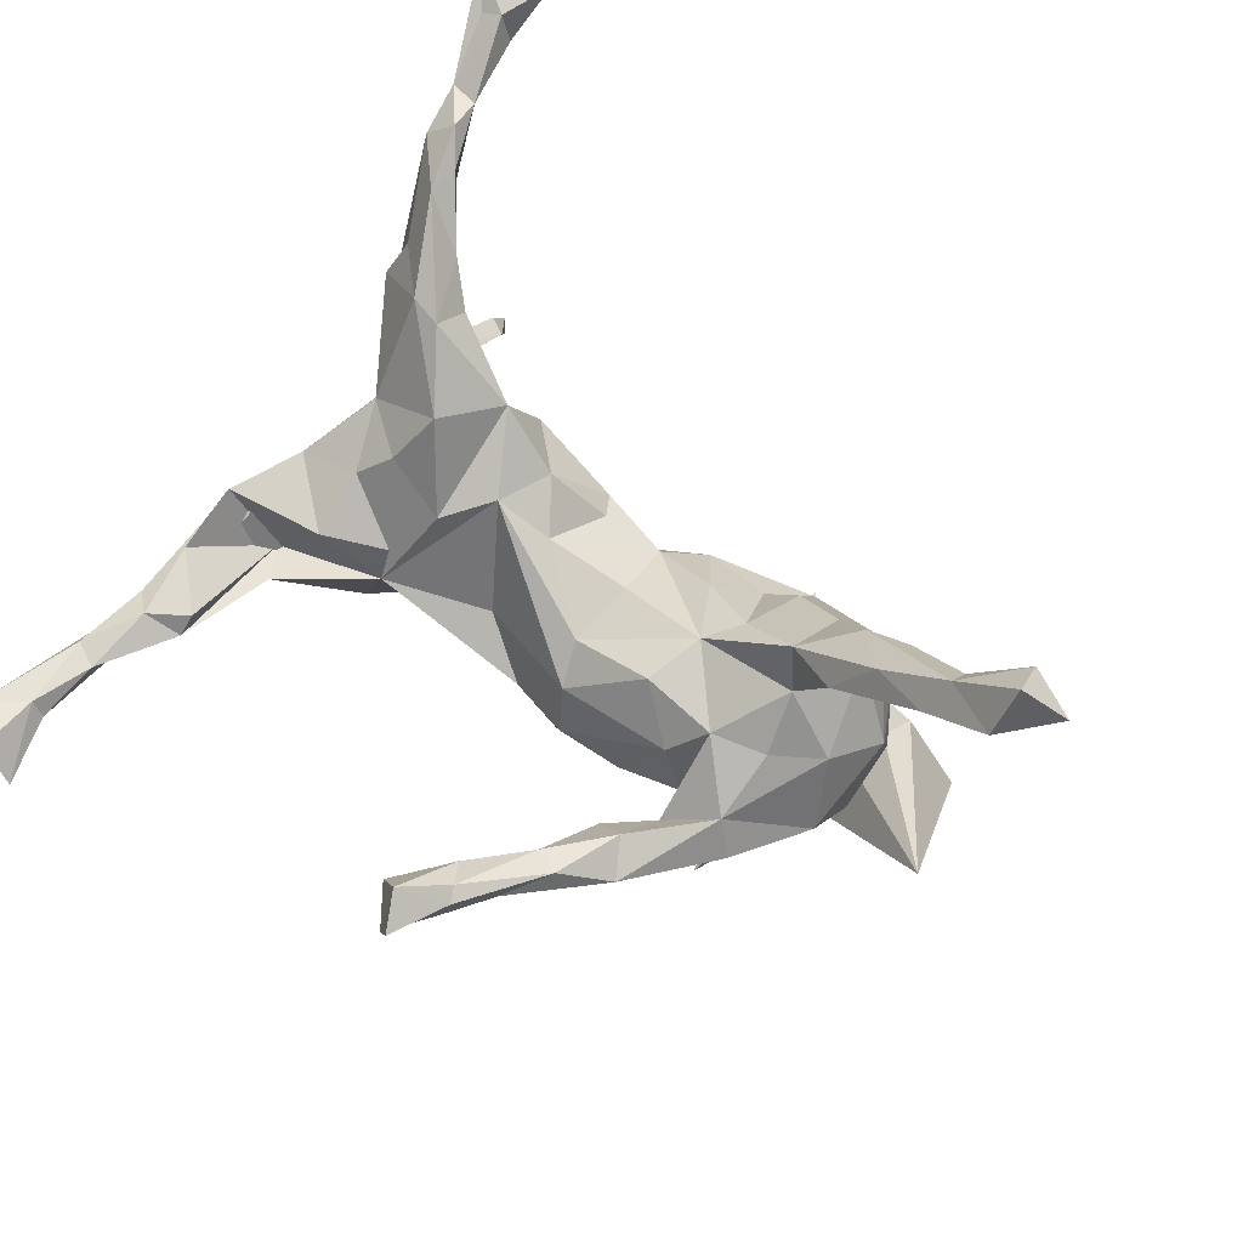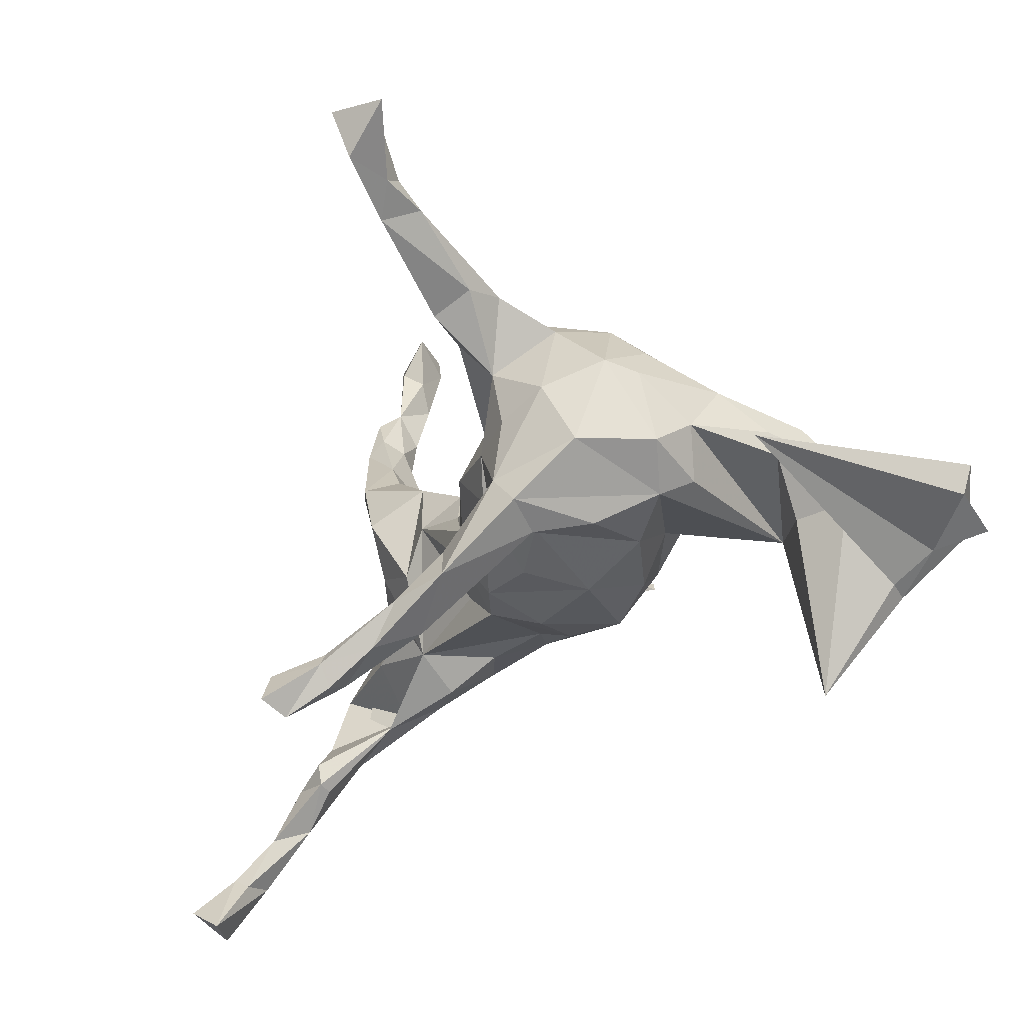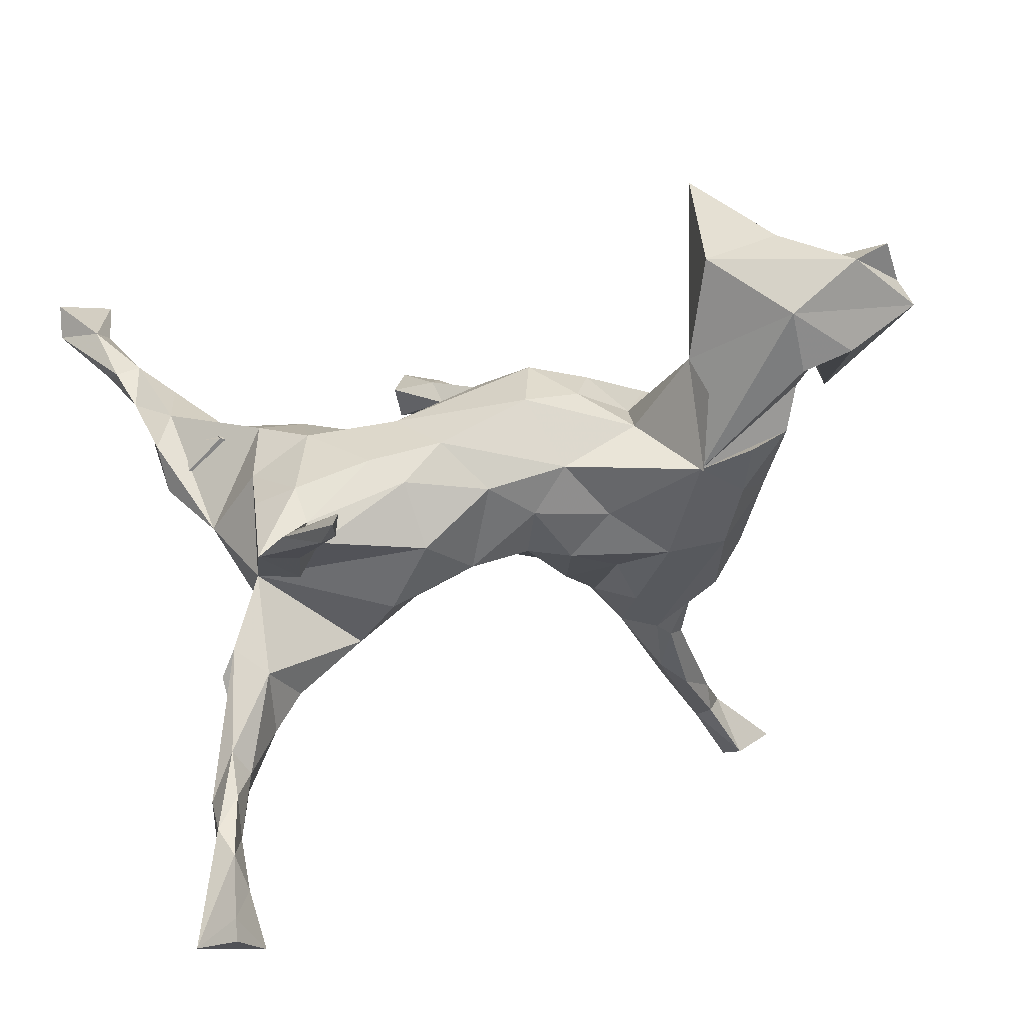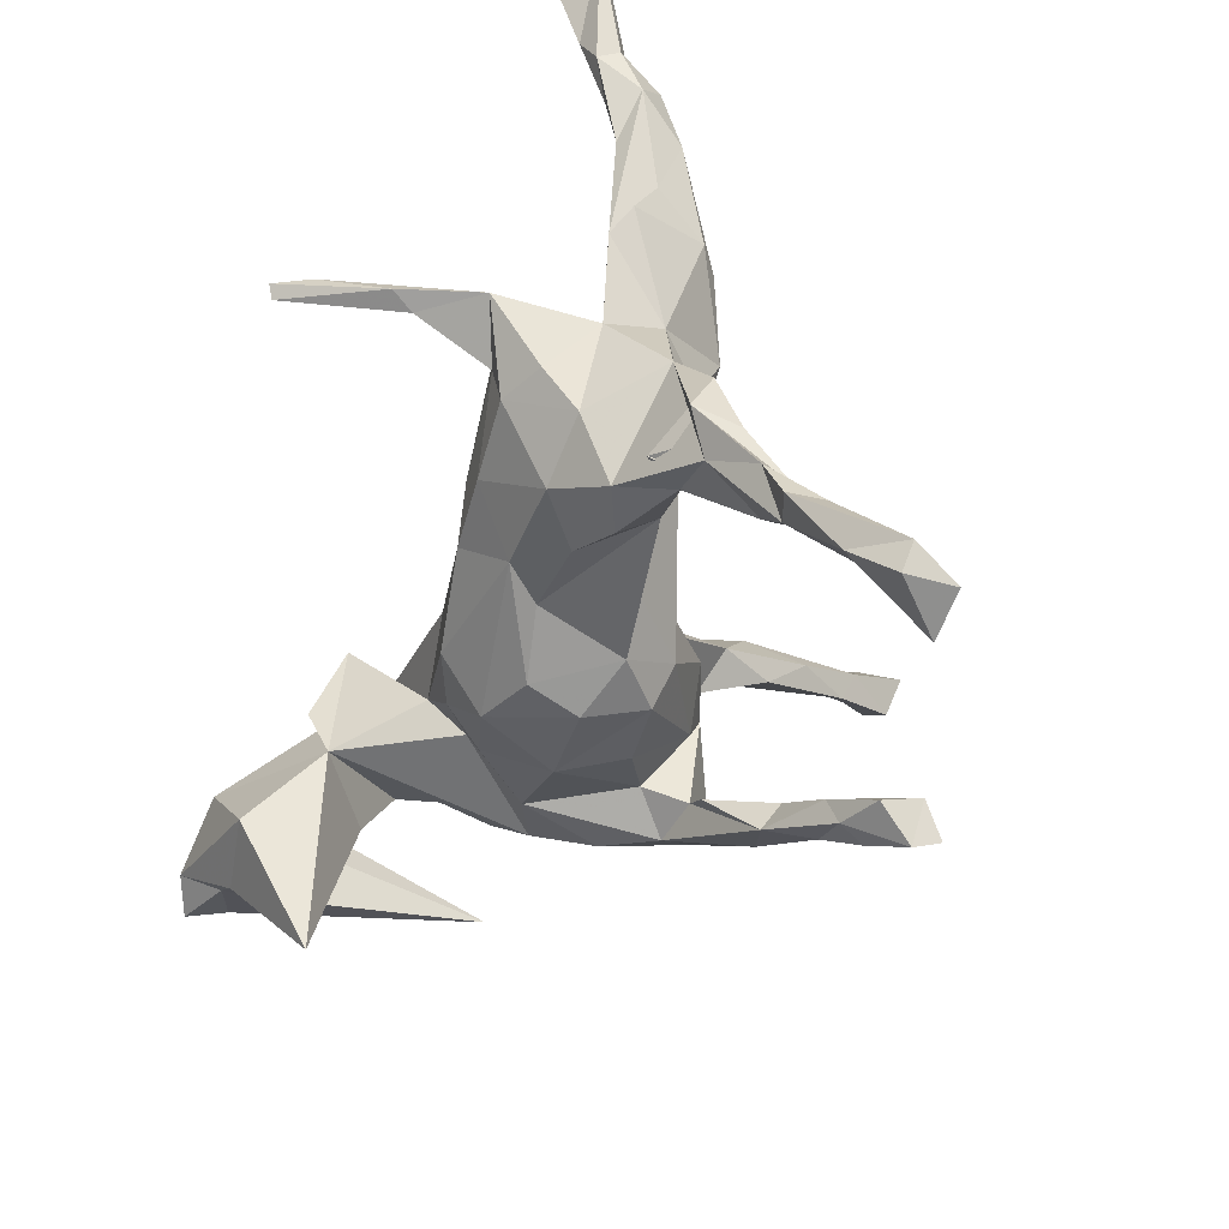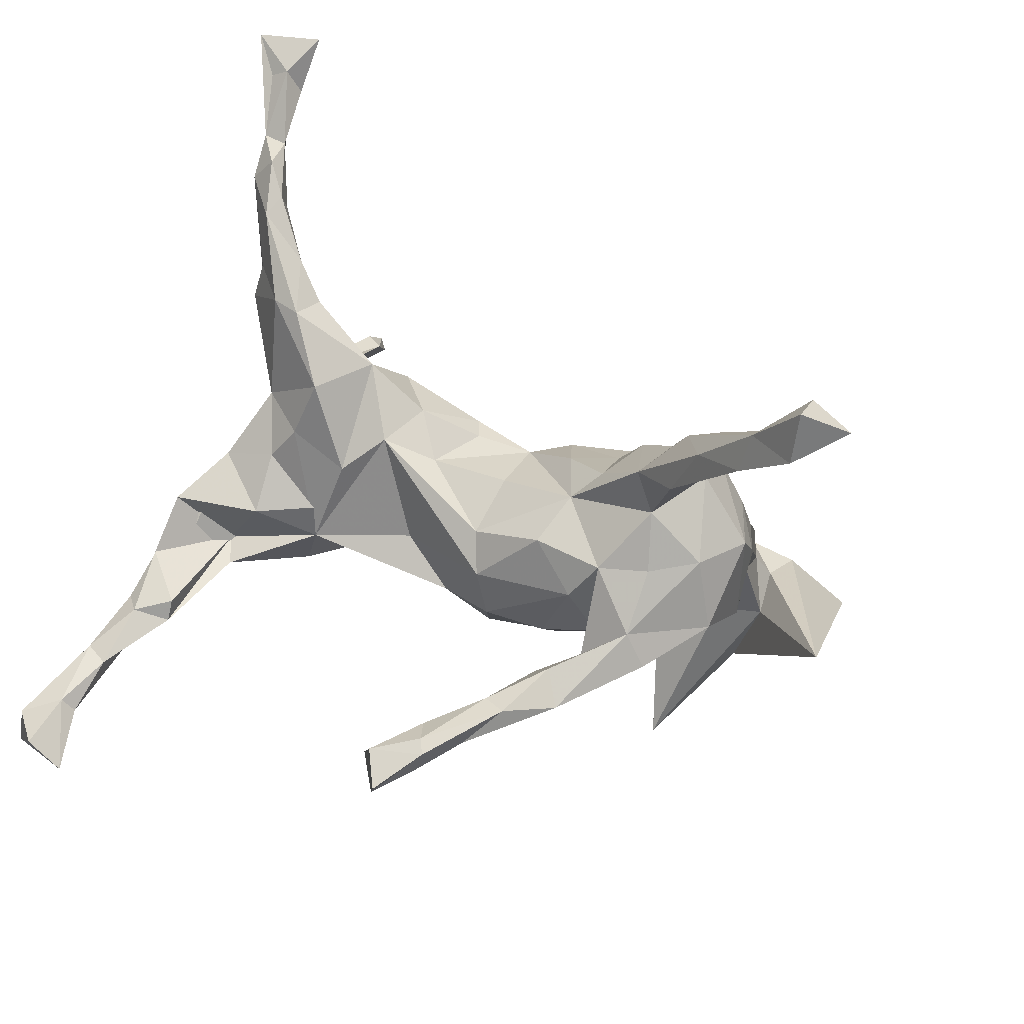
<metadata>
{"format":"obj","ext":"obj","renderer":"f3d","projection":"perspective","resolution":1024,"background":"white","views":[{"elev":-68.0,"azim":-36.0,"up":"+Y"},{"elev":-23.3,"azim":51.3,"up":"+Z"},{"elev":73.9,"azim":-16.3,"up":"+Y"},{"elev":-49.9,"azim":-109.3,"up":"+Z"},{"elev":-77.0,"azim":-19.5,"up":"+Y"}]}
</metadata>
<code>
v 0.4798 0.375 -0.04356
v 0.6782 0.3115 -0.02577
v 0.6569 0.3657 -0.1161
v 0.5969 0.3894 -0.09623
v 0.6692 0.3013 -0.07537
v 0.5883 -0.0658 -0.05181
v 0.5614 0.311 0.01891
v 0.5196 0.2431 -0.003717
v 0.5723 0.3314 -0.1303
v 0.5198 0.1965 -0.06766
v 0.5044 0.3296 -0.1899
v 0.5196 0.2949 -0.1804
v 0.481 0.2208 0.02118
v 0.4505 0.102 0.05174
v 0.44 0.1657 -0.07798
v 0.4535 0.1163 0.01483
v 0.4516 0.1771 0.07687
v 0.4173 0.02705 0.1101
v 0.4204 0.2306 -0.3516
v 0.4241 -0.1128 -0.01264
v 0.4289 -0.04494 0.03003
v 0.3837 0.35 -0.1754
v 0.3687 -0.2291 -0.02432
v 0.3864 0.1986 0.09779
v 0.4067 -0.1305 0.1015
v 0.4809 0.3055 0.02852
v 0.3684 0.1082 0.1328
v 0.3753 -0.06479 -0.07481
v 0.3995 -0.01383 -0.04793
v 0.3841 -0.1804 0.1172
v 0.3704 -0.082 0.1641
v 0.3946 -0.6204 0.4072
v 0.3267 0.248 -0.05916
v 0.3286 0.01648 0.1831
v 0.3257 -0.6281 0.3374
v 0.3313 -0.5841 0.4298
v 0.3341 0.281 0.01399
v 0.3104 -0.6521 0.4132
v 0.2835 -0.2795 -0.1101
v 0.2286 0.134 -0.01172
v 0.312 -0.1043 0.2178
v 0.2938 -0.5134 0.353
v 0.2951 0.2404 0.1215
v 0.3171 -0.5517 0.3295
v 0.3155 -0.148 -0.1262
v 0.2343 0.07398 -0.05705
v 0.2966 -0.4727 0.3147
v 0.2107 -0.2236 0.2373
v 0.2712 -0.5535 0.3465
v 0.275 -0.5309 0.286
v 0.2834 -0.02566 -0.114
v 0.2616 -0.3505 0.2335
v 0.2813 -0.1935 0.2027
v 0.2398 -0.2858 -0.06641
v 0.256 -0.2873 0.243
v 0.3043 0.165 0.09644
v 0.3142 -0.2499 0.07604
v 0.2599 -0.2238 -0.1425
v 0.2219 -0.4486 0.2751
v 0.2523 -0.3982 0.3121
v 0.2107 -0.2643 0.131
v 0.234 -0.2613 0.249
v 0.2113 -0.3439 0.2806
v 0.2042 -0.1733 -0.1057
v 0.21 -0.3797 0.1983
v 0.2387 -0.2676 0.0387
v 0.1773 -0.1194 0.2047
v 0.1633 -0.2493 0.01349
v 0.1872 -0.2401 -0.1337
v 0.1683 -0.3281 -0.2081
v 0.1684 -0.03417 -0.1616
v 0.1557 -0.04714 0.1569
v 0.1873 0.0677 -0.1336
v 0.235 0.01948 0.1767
v 0.1635 -0.2952 0.1918
v 0.08855 -0.1838 0.09544
v 0.0998 0.1539 0.02817
v 0.09819 0.09192 -0.1691
v 0.1532 0.08328 0.104
v 0.1232 -0.1915 0.151
v 0.1576 0.1247 -0.09252
v 0.1261 -0.2328 -0.1888
v 0.1363 -0.2237 -0.0511
v 0.139 -0.3034 -0.1567
v 0.1247 -0.1323 -0.1431
v 0.05855 -0.3227 -0.2315
v 0.07441 -0.09991 0.1402
v 0.07027 0.1604 -0.09506
v 0.04399 -0.3651 -0.3011
v 0.05886 -0.2122 0.01573
v 0.08004 0.02484 0.1392
v 0.08736 -0.3551 -0.2334
v 0.01577 0.007031 0.1069
v 0.07834 -0.2976 -0.2724
v 0.04439 -0.03031 -0.1823
v 0.0282 -0.1269 -0.1473
v -0.01607 -0.1011 0.0687
v -0.02326 -0.4064 -0.3027
v 0.01717 0.05368 -0.1759
v 0.03553 0.1098 0.07716
v -0.1371 0.1298 -0.1282
v -0.02369 -0.3487 -0.2962
v -0.03476 -0.1371 -0.02087
v -0.01528 -0.4019 -0.3573
v -0.09904 -0.3901 -0.3582
v -0.01417 -0.4209 -0.323
v -0.135 -0.06692 0.05531
v -0.04466 -0.06472 -0.1479
v -0.02788 0.1645 0.03349
v -0.0708 -0.4435 -0.3997
v -0.07284 -0.488 -0.3785
v -0.03077 -0.363 -0.3437
v -0.0747 0.01423 0.1032
v -0.01018 -0.1479 -0.08659
v -0.0971 -0.4561 -0.3292
v -0.08117 0.1857 -0.05569
v -0.08671 0.0754 -0.1363
v -0.08078 0.0548 0.1196
v -0.1311 -0.04089 -0.08714
v -0.1488 0.1599 0.0975
v -0.1975 0.06404 -0.1506
v -0.1797 -0.02622 0.1209
v -0.1541 0.1982 -0.004946
v -0.2253 -0.07543 0.06198
v -0.2795 0.1262 -0.1459
v -0.1979 0.1952 -0.05616
v -0.2814 -0.02768 -0.1426
v -0.2212 0.0647 0.1505
v -0.2761 -0.06978 -0.009953
v -0.2798 0.03403 -0.198
v -0.4158 0.09814 0.04931
v -0.2705 0.5056 0.1062
v -0.3176 0.2158 0.02039
v -0.3081 0.2131 0.05724
v -0.2829 0.5143 0.1231
v -0.2854 -0.0305 0.1675
v -0.2824 0.4414 0.1194
v -0.3625 -0.08528 0.1096
v -0.402 0.003257 0.2319
v -0.4038 0.2485 0.06315
v -0.3059 0.4595 0.1284
v -0.3431 0.2679 0.08763
v -0.3508 0.1706 0.09024
v -0.3713 -0.0483 0.01926
v -0.3412 0.3328 0.06251
v -0.3515 0.06421 -0.2014
v -0.3587 0.3664 0.0773
v -0.2999 -0.05087 -0.09306
v -0.321 0.2034 -0.04246
v -0.3888 0.1706 -0.04485
v -0.3956 -0.01871 -0.03743
v -0.3895 -0.0391 -0.1346
v -0.3816 0.1172 -0.1071
v -0.4043 -0.006607 -0.2428
v -0.4312 -0.05343 0.2111
v -0.4687 -0.1042 -0.3449
v -0.4396 0.09935 0.209
v -0.4301 0.017 0.05604
v -0.4674 0.02225 -0.06853
v -0.4171 0.04004 -0.2104
v -0.4544 0.02406 0.2846
v -0.4721 -0.02465 0.2149
v -0.482 0.1132 0.1583
v -0.5234 -0.009437 -0.1627
v -0.4745 -0.08262 -0.354
v -0.4727 -0.1079 -0.3101
v -0.5119 0.08872 0.1919
v -0.5249 0.118 0.3166
v -0.5141 0.05566 0.2512
v -0.4882 -0.006834 -0.2876
v -0.5275 -0.1061 -0.3461
v -0.5068 0.08765 0.3524
v -0.5337 0.02683 0.3382
v -0.5198 0.04892 0.3722
v -0.5219 0.02255 -0.2304
v -0.5225 -0.0877 -0.4158
v -0.5282 -0.04319 -0.2568
v -0.5761 0.09812 0.3815
v -0.5458 0.1057 0.4511
v -0.5504 0.1613 0.5386
v -0.5459 -0.1466 -0.4374
v -0.5533 -0.2497 -0.601
v -0.5639 -0.1837 -0.5201
v -0.5577 0.1825 0.484
v -0.5335 0.1367 0.3906
v -0.5544 0.06413 0.4201
v -0.5806 -0.1338 -0.5147
v -0.5763 0.2247 0.5829
v -0.562 -0.07434 -0.4094
v -0.5779 -0.1231 -0.4251
v -0.5733 0.1629 0.4359
v -0.5892 -0.1935 -0.5062
v -0.5821 0.1312 0.4509
v -0.5487 0.1568 0.6311
v -0.5822 0.1398 0.5639
v -0.6465 0.1841 0.6044
v -0.5833 0.2254 0.6169
v -0.6459 -0.1911 -0.548
v -0.6047 0.1575 0.5481
v -0.6339 -0.1768 -0.5997
v -0.6138 -0.2596 -0.569
v -0.5433 -0.05657 -0.3401
f 133 145 142
f 137 142 145
f 134 133 142
f 140 145 133
f 140 143 142
f 134 142 143
f 137 140 142
f 131 134 143
f 145 132 137
f 135 137 132
f 147 132 145
f 157 131 163
f 158 163 131
f 159 158 131
f 167 163 158
f 150 131 140
f 143 140 131
f 123 133 134
f 120 134 131
f 158 144 138
f 129 138 144
f 162 158 138
f 151 144 158
f 128 120 131
f 123 134 120
f 118 120 128
f 136 128 131
f 138 129 136
f 124 136 129
f 155 138 136
f 122 128 136
f 109 120 118
f 122 118 128
f 122 136 124
f 107 122 124
f 113 118 122
f 48 63 62
f 60 62 63
f 53 48 62
f 75 63 48
f 55 62 60
f 42 60 63
f 63 59 49
f 50 49 59
f 42 63 49
f 75 59 63
f 47 55 60
f 53 62 55
f 52 55 47
f 42 47 60
f 44 47 42
f 36 42 49
f 49 50 35
f 44 35 50
f 38 49 35
f 32 38 35
f 36 49 38
f 50 47 44
f 36 44 42
f 32 35 44
f 32 44 36
f 36 38 32
f 140 141 147
f 135 147 141
f 145 140 147
f 137 141 140
f 135 141 137
f 147 135 132
f 162 167 158
f 169 163 167
f 168 157 163
f 136 131 157
f 169 167 162
f 155 162 138
f 173 162 155
f 139 136 157
f 155 136 139
f 161 139 157
f 161 155 139
f 173 169 162
f 178 163 169
f 161 157 172
f 168 172 157
f 173 155 161
f 174 173 161
f 178 168 163
f 191 168 178
f 173 178 169
f 185 172 168
f 174 161 172
f 186 173 174
f 186 178 173
f 193 178 186
f 193 191 178
f 196 191 193
f 185 168 191
f 179 172 185
f 184 179 185
f 174 172 179
f 186 174 179
f 184 191 196
f 199 196 193
f 184 185 191
f 180 179 184
f 179 193 186
f 195 193 179
f 179 180 195
f 194 195 180
f 195 199 193
f 195 196 199
f 196 188 184
f 180 184 188
f 197 188 196
f 194 180 188
f 196 195 194
f 194 197 196
f 194 188 197
f 20 28 29
f 33 29 28
f 51 28 45
f 39 45 28
f 58 51 45
f 46 28 51
f 39 58 45
f 64 51 58
f 69 64 58
f 71 51 64
f 94 69 58
f 54 70 39
f 58 39 70
f 23 54 39
f 84 70 54
f 69 84 54
f 92 70 84
f 86 92 84
f 89 70 92
f 68 69 54
f 82 84 69
f 82 86 84
f 98 92 86
f 1 2 4
f 5 4 2
f 7 2 1
f 9 3 5
f 4 5 3
f 6 9 5
f 4 3 9
f 10 6 8
f 7 8 6
f 13 10 8
f 12 6 10
f 2 6 5
f 12 9 6
f 11 9 12
f 19 12 10
f 11 12 19
f 15 19 10
f 73 51 71
f 85 71 64
f 96 71 85
f 94 82 69
f 94 86 82
f 22 1 4
f 11 4 9
f 16 15 10
f 33 19 15
f 16 33 15
f 22 19 33
f 46 51 73
f 78 73 71
f 83 96 85
f 95 71 96
f 95 78 71
f 81 73 78
f 99 78 95
f 108 95 96
f 11 22 4
f 171 156 166
f 160 166 156
f 177 171 166
f 181 156 171
f 176 156 181
f 190 181 171
f 165 156 176
f 170 165 176
f 154 156 165
f 183 176 181
f 154 165 170
f 202 170 176
f 202 190 171
f 192 181 190
f 189 202 176
f 175 170 202
f 187 189 176
f 190 202 189
f 70 94 58
f 89 94 70
f 112 94 89
f 106 89 92
f 104 112 89
f 102 94 112
f 102 86 94
f 98 86 102
f 106 92 98
f 104 89 106
f 115 106 98
f 115 98 102
f 110 112 104
f 111 106 115
f 105 115 102
f 22 11 19
f 105 102 112
f 110 105 112
f 110 115 105
f 192 183 181
f 182 183 192
f 187 176 183
f 198 192 190
f 182 187 183
f 189 198 190
f 201 192 198
f 198 189 187
f 200 198 187
f 182 200 187
f 201 198 200
f 110 104 106
f 111 110 106
f 110 111 115
f 201 182 192
f 200 182 201
f 149 140 133
f 52 47 50
f 65 50 59
f 61 55 52
f 52 50 65
f 75 65 59
f 61 52 65
f 61 53 55
f 57 53 61
f 75 61 65
f 76 61 75
f 41 31 34
f 18 34 31
f 48 41 34
f 30 31 41
f 53 41 48
f 74 48 34
f 53 30 41
f 57 30 53
f 75 48 67
f 74 67 48
f 80 75 67
f 27 74 34
f 72 67 74
f 72 80 67
f 76 75 80
f 91 72 74
f 79 91 74
f 87 72 91
f 87 80 72
f 76 80 87
f 93 76 87
f 79 74 56
f 27 56 74
f 100 91 79
f 77 100 79
f 93 91 100
f 93 87 91
f 97 76 93
f 107 97 93
f 103 76 97
f 118 93 100
f 113 93 118
f 107 93 113
f 109 118 100
f 103 97 107
f 122 107 113
f 77 109 100
f 123 120 109
f 116 123 109
f 127 124 129
f 127 129 144
f 151 127 144
f 151 148 127
f 152 127 148
f 152 148 151
f 159 151 158
f 126 133 123
f 116 126 123
f 149 133 126
f 125 149 126
f 150 140 149
f 153 159 131
f 152 151 159
f 153 131 150
f 153 150 149
f 146 159 153
f 23 30 57
f 30 25 31
f 18 31 25
f 20 25 30
f 66 57 61
f 54 57 66
f 68 66 61
f 68 61 76
f 34 18 27
f 17 27 18
f 90 68 76
f 83 68 90
f 27 24 56
f 17 56 24
f 17 24 27
f 103 90 76
f 114 90 103
f 77 79 56
f 40 56 43
f 37 43 56
f 40 77 56
f 88 77 40
f 124 103 107
f 116 109 77
f 88 116 77
f 119 124 127
f 101 126 116
f 88 101 116
f 101 125 126
f 153 149 125
f 125 146 153
f 170 159 146
f 164 152 159
f 160 152 164
f 175 164 159
f 170 175 159
f 177 164 175
f 21 25 20
f 23 20 30
f 54 23 57
f 14 17 18
f 114 103 124
f 28 20 23
f 18 25 21
f 29 21 20
f 14 18 21
f 68 54 66
f 17 14 13
f 16 13 14
f 56 17 13
f 16 14 21
f 108 99 95
f 101 78 99
f 7 6 2
f 28 23 39
f 175 202 171
f 177 175 171
f 146 154 170
f 160 177 166
f 160 156 154
f 164 177 160
f 127 160 154
f 130 127 154
f 152 160 127
f 101 99 117
f 108 117 99
f 121 101 117
f 88 78 101
f 81 78 88
f 127 117 108
f 40 81 88
f 33 1 22
f 108 96 114
f 83 114 96
f 119 108 114
f 46 73 81
f 40 46 81
f 33 56 1
f 26 1 56
f 37 56 33
f 90 114 83
f 33 46 40
f 43 33 40
f 7 1 26
f 8 7 26
f 64 83 85
f 68 83 64
f 33 28 46
f 21 33 16
f 13 16 10
f 26 13 8
f 56 13 26
f 69 68 64
f 21 29 33
f 130 154 146
f 125 130 146
f 121 130 125
f 121 127 130
f 101 121 125
f 117 127 121
f 108 119 127
f 114 124 119
f 37 33 43

</code>
